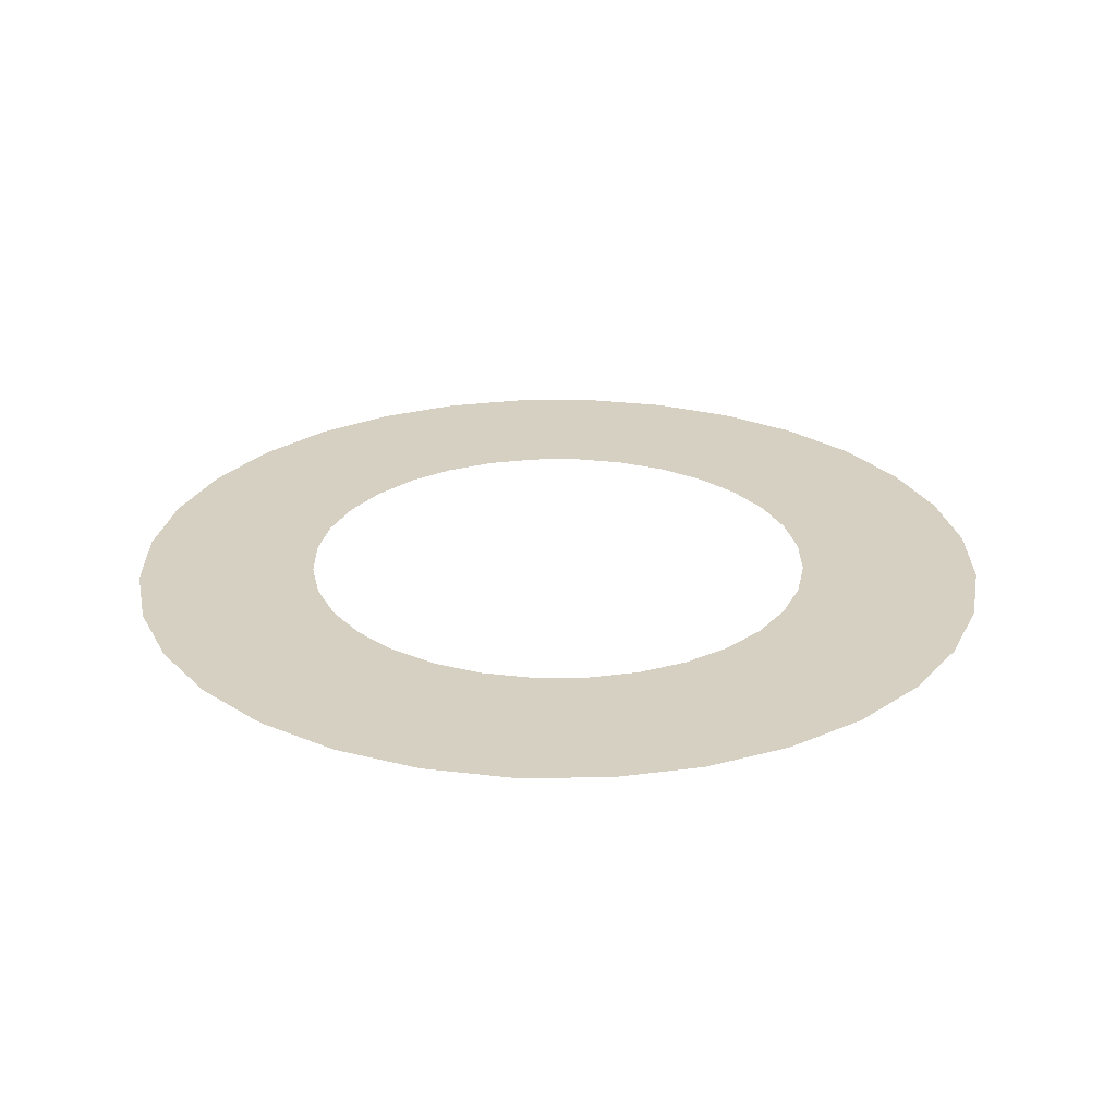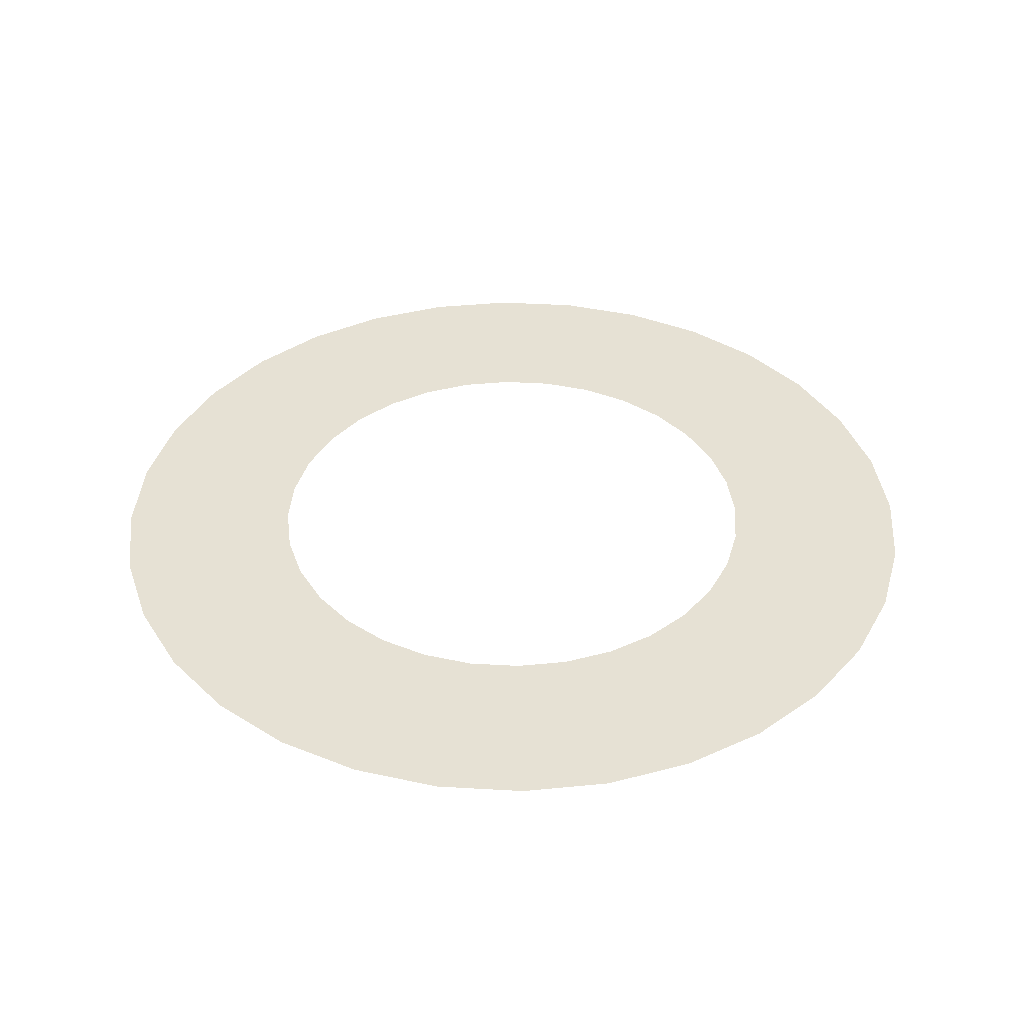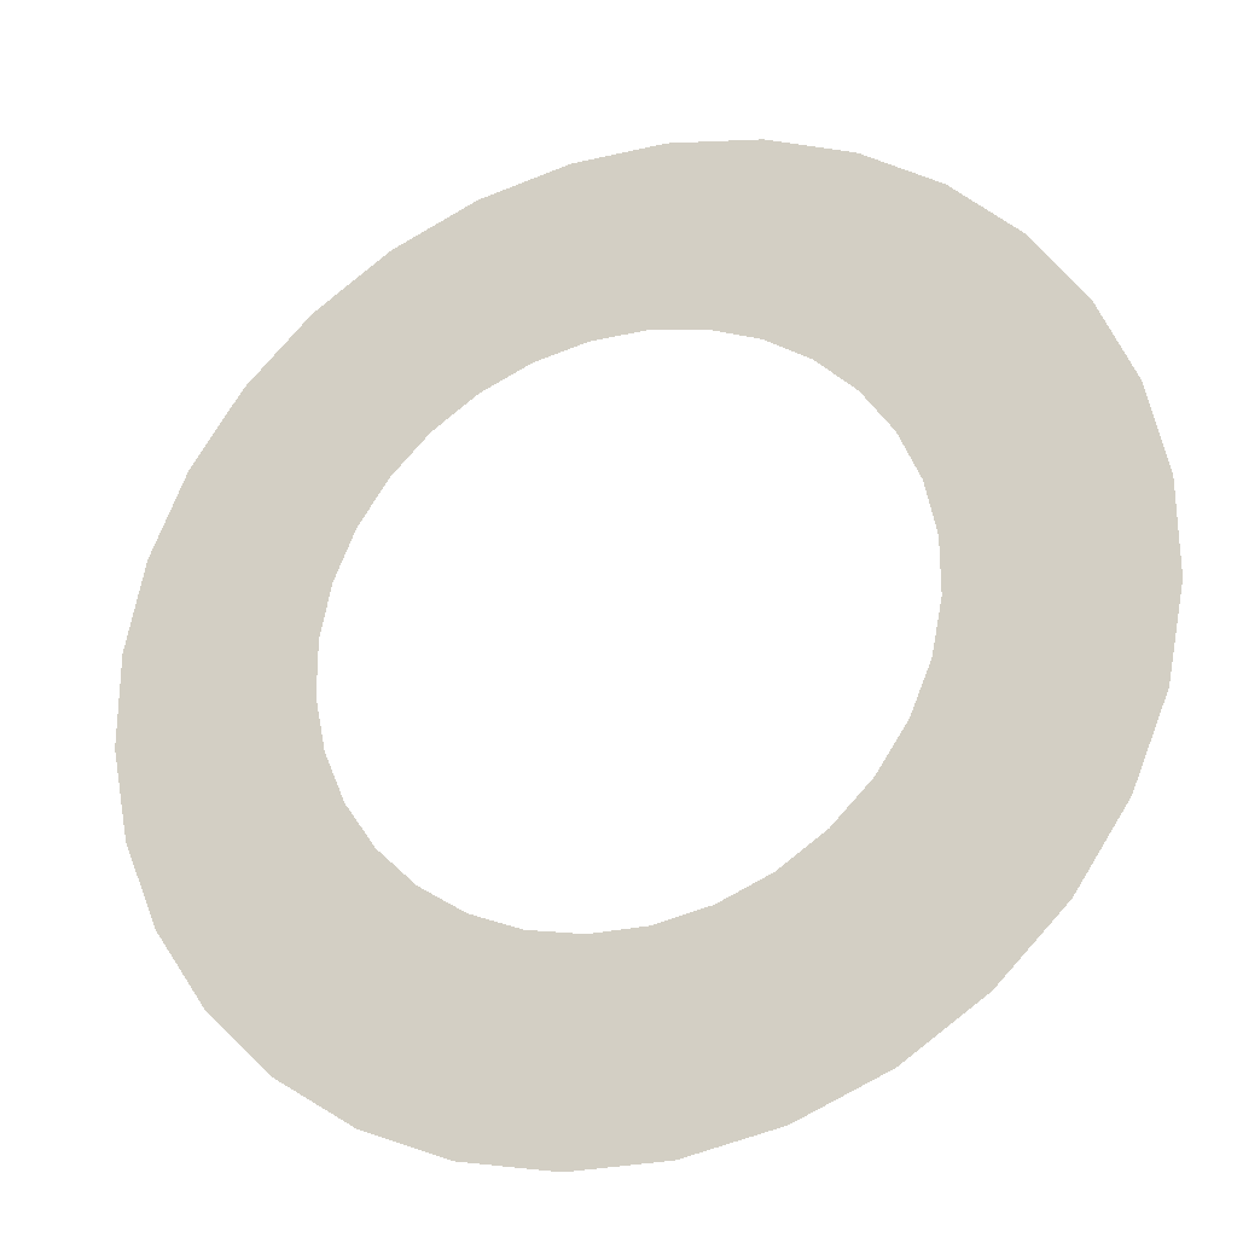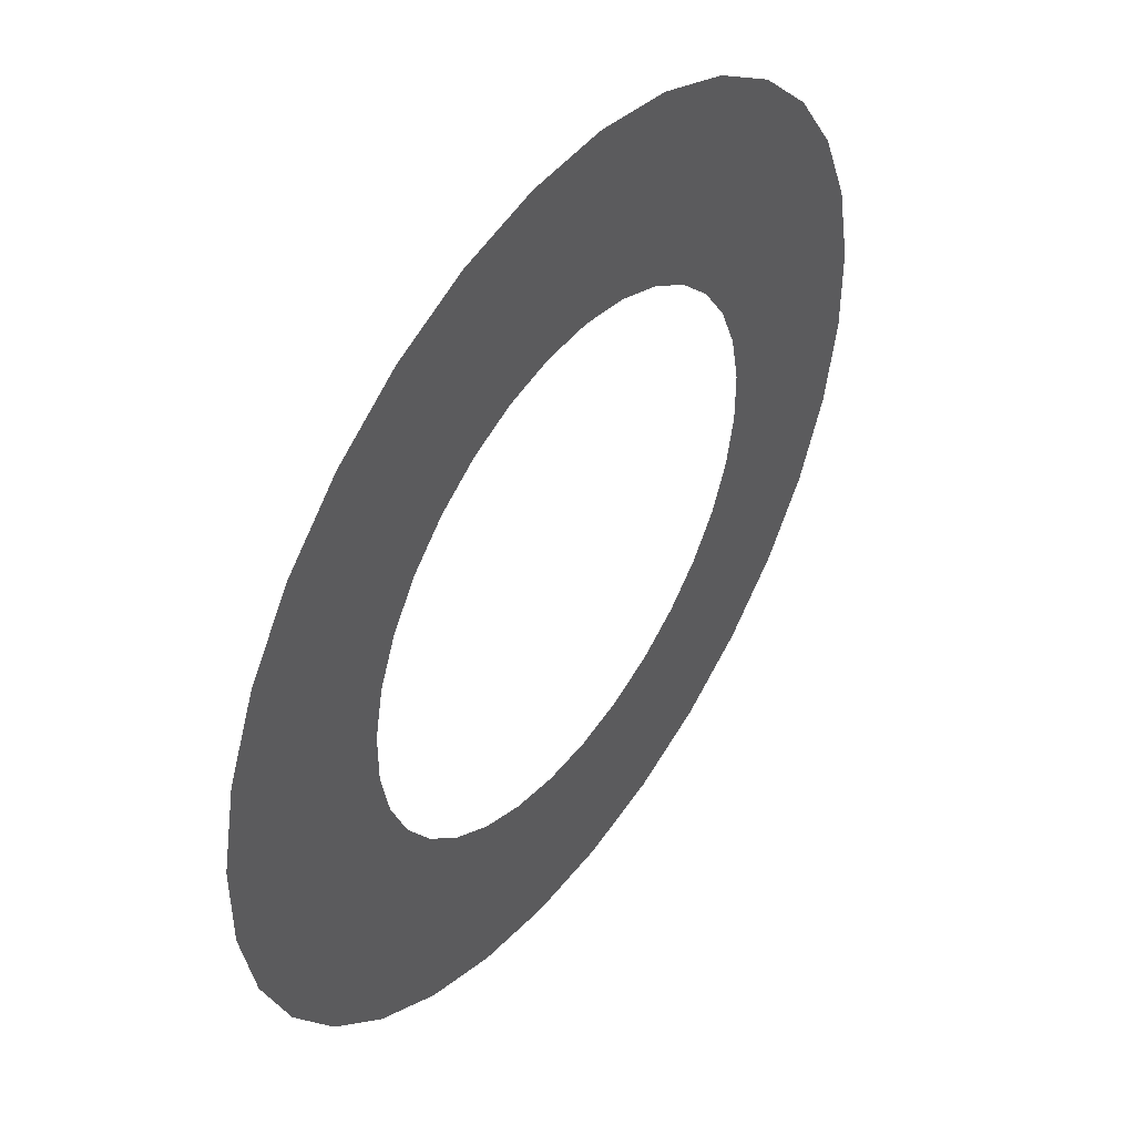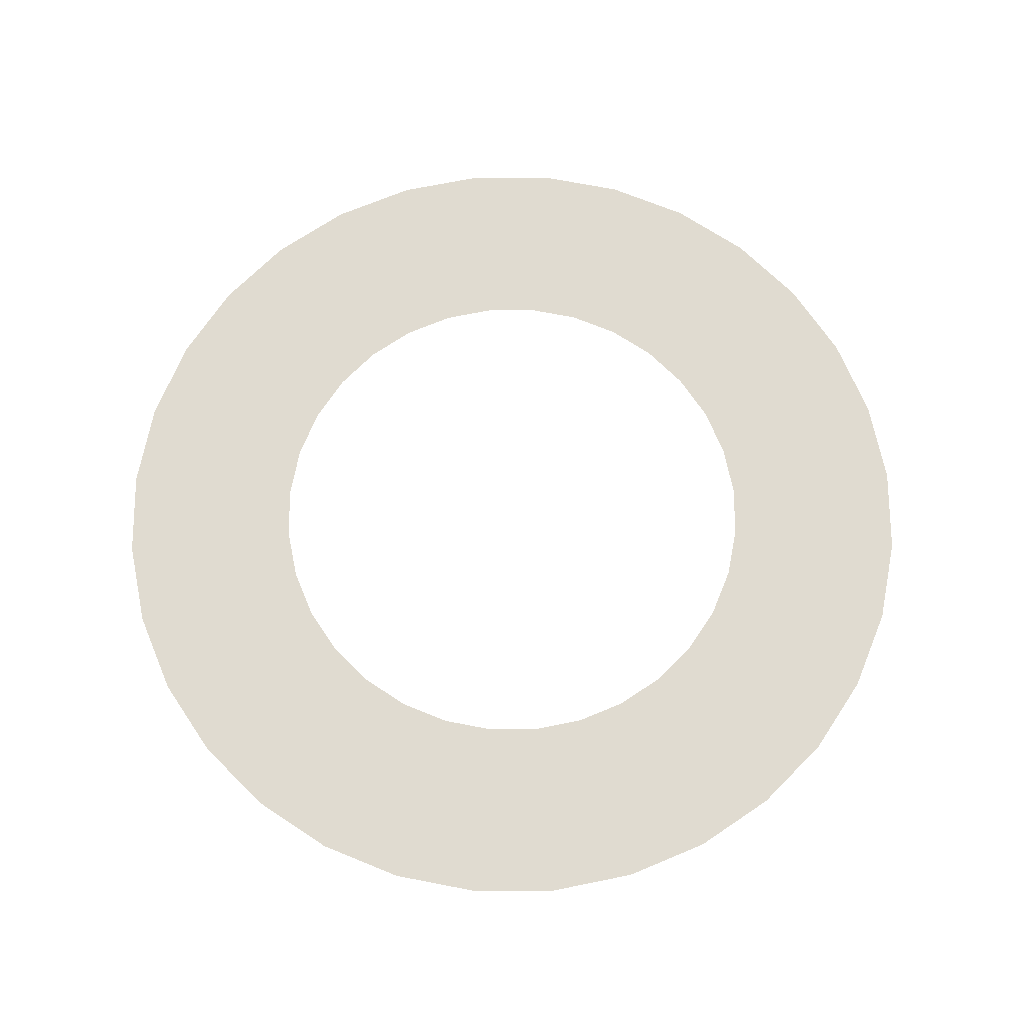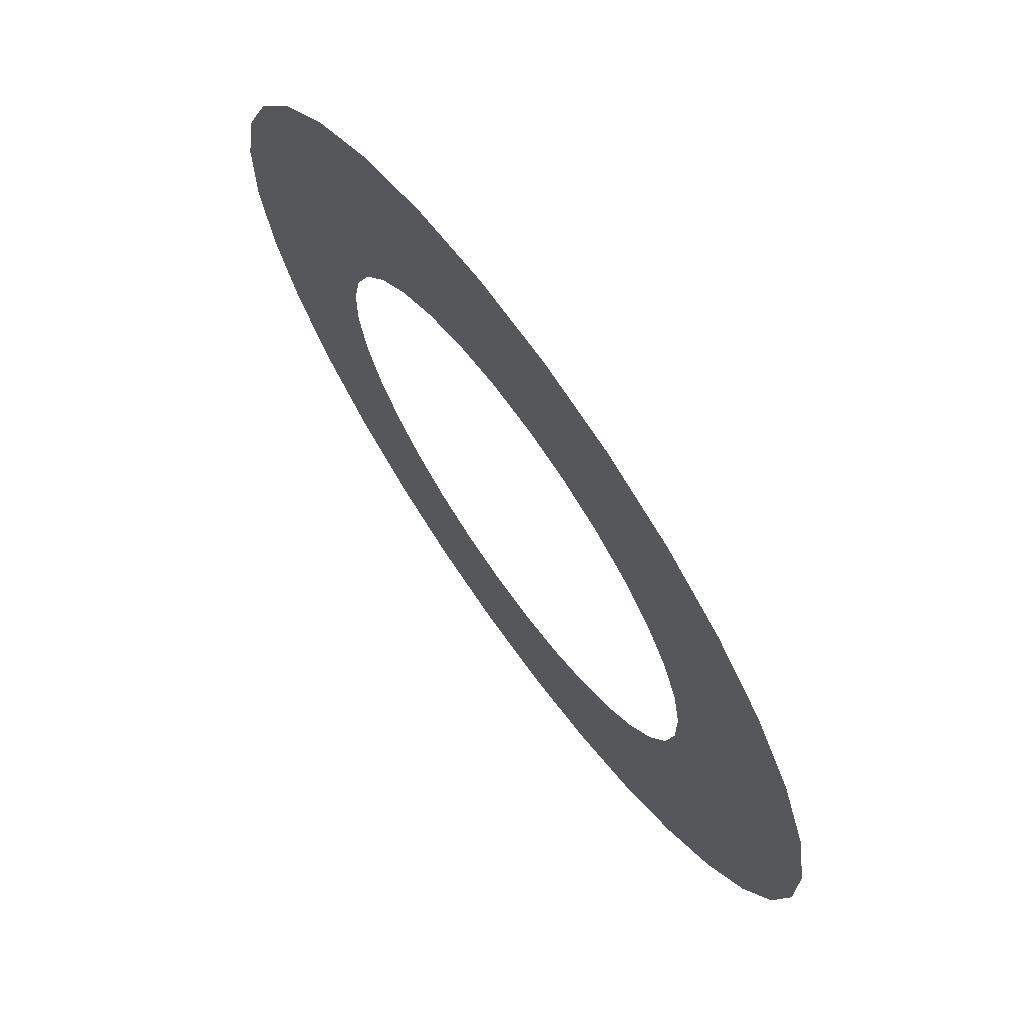
<metadata>
{"format":"obj","ext":"obj","renderer":"f3d","projection":"perspective","resolution":1024,"background":"white","views":[{"elev":26.5,"azim":-158.0,"up":"+Y"},{"elev":39.1,"azim":-40.8,"up":"+Y"},{"elev":-26.6,"azim":-159.8,"up":"+Z"},{"elev":46.8,"azim":125.8,"up":"+Z"},{"elev":70.1,"azim":11.0,"up":"+Y"},{"elev":70.2,"azim":54.5,"up":"+Z"}]}
</metadata>
<code>
v  21.06 -0.01759 -213.8
v  62.38 -0.01759 -205.6
v  105.9 -0.0176 -349
v  35.75 -0.0176 -363
v  -62.38 -0.01759 -205.6
v  -21.06 -0.01759 -213.8
v  -35.75 -0.0176 -363
v  -105.9 -0.0176 -349
v  -136.3 -0.01759 -166.1
v  -101.3 -0.01759 -189.5
v  -171.9 -0.0176 -321.7
v  -231.4 -0.01759 -281.9
v  -166.1 -0.01759 -136.3
v  -281.9 -0.01759 -231.4
v  -213.8 -0.01759 21.06
v  -213.8 -0.01759 -21.06
v  -363 -0.01758 -35.75
v  -363 -0.01758 35.75
v  -205.6 -0.01758 62.38
v  -349 -0.01758 105.9
v  -189.5 -0.01758 101.3
v  -321.7 -0.01757 171.9
v  -136.3 -0.01758 166.1
v  -166.1 -0.01758 136.3
v  -281.9 -0.01757 231.4
v  -231.4 -0.01757 281.9
v  -21.06 -0.01758 213.8
v  -62.38 -0.01758 205.6
v  -105.9 -0.01757 349
v  -35.75 -0.01757 363
v  35.75 -0.01757 363
v  21.06 -0.01758 213.8
v  213.8 -0.01759 -21.06
v  213.8 -0.01759 21.06
v  363 -0.01758 35.75
v  363 -0.01758 -35.75
v  321.7 -0.01759 -171.9
v  189.5 -0.01759 -101.3
v  205.6 -0.01759 -62.38
v  349 -0.01759 -105.9
v  136.3 -0.01759 -166.1
v  166.1 -0.01759 -136.3
v  281.9 -0.01759 -231.4
v  231.4 -0.01759 -281.9
v  171.9 -0.0176 -321.7
v  101.3 -0.01759 -189.5
v  -321.7 -0.01759 -171.9
v  -189.5 -0.01759 -101.3
v  -205.6 -0.01759 -62.38
v  -349 -0.01759 -105.9
v  -171.9 -0.01757 321.7
v  -101.3 -0.01758 189.5
v  62.38 -0.01758 205.6
v  105.9 -0.01757 349
v  101.3 -0.01758 189.5
v  171.9 -0.01757 321.7
v  136.3 -0.01758 166.1
v  231.4 -0.01757 281.9
v  166.1 -0.01758 136.3
v  281.9 -0.01757 231.4
v  189.5 -0.01758 101.3
v  321.7 -0.01757 171.9
v  205.6 -0.01758 62.38
v  349 -0.01758 105.9
g carpet01b_arena
f 1 2 3 4
f 5 6 7 8
f 9 10 11 12
f 13 9 12 14
f 15 16 17 18
f 19 15 18 20
f 21 19 20 22
f 23 24 25 26
f 27 28 29 30
f 31 32 27 30
f 33 34 35 36
f 37 38 39 40
f 41 42 43 44
f 45 46 41 44
f 2 46 45 3
f 7 6 1 4
f 10 5 8 11
f 47 48 13 14
f 49 48 47 50
f 16 49 50 17
f 24 21 22 25
f 51 52 23 26
f 28 52 51 29
f 53 32 31 54
f 55 53 54 56
f 57 55 56 58
f 59 57 58 60
f 61 59 60 62
f 63 61 62 64
f 34 63 64 35
f 39 33 36 40
f 42 38 37 43

</code>
